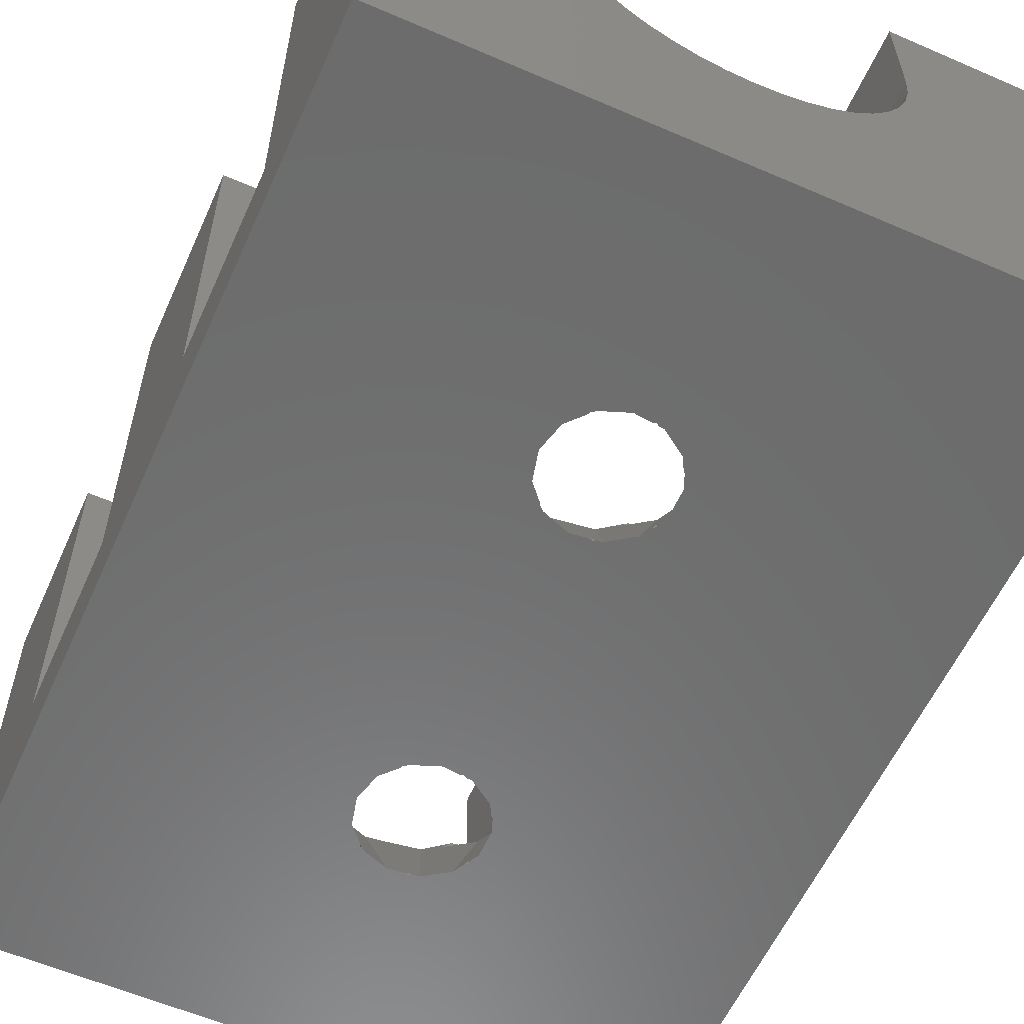
<metadata>
{"format":"stl","ext":"stl","renderer":"f3d","projection":"perspective","resolution":1024,"background":"white","views":[{"elev":-58.6,"azim":155.9,"up":"+Z"}]}
</metadata>
<code>
# stl→obj: 442 verts, 888 faces
v -11.05 -3.2 14.97
v -11.05 3.2 3.2
v -11.05 -3.2 3.2
v -11.05 -15.55 0
v -11.05 -15.55 14.97
v -11.05 -9.15 3.2
v -11.05 15.55 0
v -11.05 3.2 14.97
v -11.05 9.15 14.97
v -11.05 9.15 3.2
v -11.05 15.55 14.97
v -11.05 -9.15 14.97
v 1.622 -15.55 6.057
v 11.05 -15.55 0
v 11.05 -15.55 14.97
v 5.25 -15.55 14.97
v 5.25 -15.55 11.05
v 5.185 -15.55 10.23
v 4.993 -15.55 9.428
v 4.678 -15.55 8.667
v 4.247 -15.55 7.964
v 3.712 -15.55 7.338
v 3.086 -15.55 6.803
v 2.383 -15.55 6.372
v 0.8213 -15.55 5.865
v 0 -15.55 5.8
v -0.8213 -15.55 5.865
v -1.622 -15.55 6.057
v -2.383 -15.55 6.372
v -3.086 -15.55 6.803
v -4.678 -15.55 8.667
v -4.993 -15.55 9.428
v -3.712 -15.55 7.338
v -5.185 -15.55 10.23
v -4.247 -15.55 7.964
v -5.25 -15.55 11.05
v -5.25 -15.55 14.97
v 1.771 -5.246 0
v 0.2411 8.16 0
v 11.05 15.55 0
v -1.942 -5.696 0
v -1.942 -6.654 0
v -1.802 -6.92 0
v -1.802 -7.043 0
v -1.691 -7.131 0
v -1.497 -7.501 0
v -0.7092 -8.045 0
v -0.3085 -8.094 0
v -0.445 -8.125 0
v 0.2411 -8.16 0
v 1.136 -7.821 0
v -0.7092 4.305 0
v -1.497 4.849 0
v 1.199 -4.6 0
v 1.247 -4.611 0
v 1.199 -7.75 0
v 1.247 -7.739 0
v -0.7092 -4.305 0
v -0.5157 -4.281 0
v 1.292 -7.645 0
v -0.445 -4.225 0
v 1.771 -7.104 0
v -0.3085 -4.256 0
v 0.2411 -4.19 0
v 2 -6.175 0
v 1.136 -4.529 0
v 1.292 -4.705 0
v -1.497 -4.849 0
v -1.802 -5.307 0
v -1.691 -5.219 0
v -1.802 -5.43 0
v -1.942 5.696 0
v -1.942 6.654 0
v -1.802 5.43 0
v -1.802 5.307 0
v -1.691 5.219 0
v -0.5157 4.281 0
v 1.247 4.611 0
v 1.136 4.529 0
v 1.199 4.6 0
v -0.445 4.225 0
v -0.3085 4.256 0
v 0.2411 4.19 0
v 1.292 4.705 0
v 2 6.175 0
v 1.771 5.246 0
v 1.771 7.104 0
v 1.136 7.821 0
v 1.292 7.645 0
v 1.247 7.739 0
v 1.199 7.75 0
v -0.3085 8.094 0
v -0.445 8.125 0
v -0.5157 8.069 0
v -0.7092 8.045 0
v -1.497 7.501 0
v -1.802 7.043 0
v -1.691 7.131 0
v -1.802 6.92 0
v -0.5157 -8.069 0
v -5.25 15.55 11.05
v -5.25 15.55 14.97
v -5.185 15.55 10.23
v -4.993 15.55 9.428
v -4.678 15.55 8.667
v -4.247 15.55 7.964
v -3.712 15.55 7.338
v -3.086 15.55 6.803
v -2.383 15.55 6.372
v -1.622 15.55 6.057
v 0 15.55 5.8
v -0.8213 15.55 5.865
v 0.8213 15.55 5.865
v 1.622 15.55 6.057
v 2.383 15.55 6.372
v 3.712 15.55 7.338
v 3.086 15.55 6.803
v 4.247 15.55 7.964
v 4.678 15.55 8.667
v 4.993 15.55 9.428
v 5.185 15.55 10.23
v 5.25 15.55 11.05
v 5.25 15.55 14.97
v 11.05 15.55 14.97
v -6.773 9.15 14.97
v -5.25 12.35 14.97
v -6.773 12.35 14.97
v -3.564 9.15 4.056
v -1.843 9.15 3.2
v -2.106 9.15 3.507
v -2.426 9.15 3.584
v -4.614 9.15 4.699
v -5.551 9.15 5.499
v -6.351 9.15 6.436
v -6.994 9.15 7.486
v -7.466 9.15 8.624
v -7.753 9.15 9.822
v -7.753 9.15 12.28
v -7.466 9.15 13.48
v -6.994 9.15 14.61
v -7.85 9.15 11.05
v -2.507 3.658 3.2
v -2.695 3.788 3.2
v -3.495 5.313 3.2
v -3.389 5.112 3.2
v -1.843 3.2 3.2
v -3.495 7.037 3.2
v -2.801 8.36 3.2
v -2.695 8.562 3.2
v -6.773 3.2 14.97
v -6.994 3.2 14.61
v -7.466 3.2 13.48
v -7.753 3.2 12.28
v -7.85 3.2 11.05
v -7.753 3.2 9.822
v -7.466 3.2 8.624
v -6.994 3.2 7.486
v -6.351 3.2 6.436
v -5.551 3.2 5.499
v -4.614 3.2 4.699
v -2.426 3.2 3.584
v -2.106 3.2 3.507
v -3.564 3.2 4.056
v -6.773 -3.2 14.97
v -3.564 -3.2 4.056
v -1.843 -3.2 3.2
v -2.106 -3.2 3.507
v -2.426 -3.2 3.584
v -4.614 -3.2 4.699
v -5.551 -3.2 5.499
v -6.351 -3.2 6.436
v -6.994 -3.2 7.486
v -7.466 -3.2 8.624
v -7.753 -3.2 9.822
v -7.753 -3.2 12.28
v -7.466 -3.2 13.48
v -6.994 -3.2 14.61
v -7.85 -3.2 11.05
v -2.507 -8.692 3.2
v -2.695 -8.562 3.2
v -3.495 -7.037 3.2
v -3.389 -7.238 3.2
v -1.843 -9.15 3.2
v -3.495 -5.313 3.2
v -2.801 -3.99 3.2
v -2.695 -3.788 3.2
v -6.773 -9.15 14.97
v -6.994 -9.15 14.61
v -7.466 -9.15 13.48
v -7.753 -9.15 12.28
v -7.85 -9.15 11.05
v -7.753 -9.15 9.822
v -7.466 -9.15 8.624
v -6.994 -9.15 7.486
v -6.351 -9.15 6.436
v -5.551 -9.15 5.499
v -4.614 -9.15 4.699
v -2.426 -9.15 3.584
v -2.106 -9.15 3.507
v -3.564 -9.15 4.056
v -6.773 -12.35 14.97
v -5.25 -12.35 14.97
v -5.25 -12.35 11.05
v -5.185 -12.35 10.23
v -4.993 -12.35 9.428
v -4.678 -12.35 8.667
v -4.247 -12.35 7.964
v -3.712 -12.35 7.338
v -3.086 -12.35 6.803
v -2.383 -12.35 6.372
v -1.622 -12.35 6.057
v -0.8213 -12.35 5.865
v 0 -12.35 5.8
v 0.8213 -12.35 5.865
v 1.622 -12.35 6.057
v 2.383 -12.35 6.372
v 3.086 -12.35 6.803
v 3.712 -12.35 7.338
v 4.247 -12.35 7.964
v 4.678 -12.35 8.667
v 4.993 -12.35 9.428
v 5.185 -12.35 10.23
v 5.25 -12.35 11.05
v 5.25 -12.35 14.97
v 6.773 -12.35 14.97
v 11.05 -9.15 14.97
v 6.773 -9.15 14.97
v 11.05 3.2 3.2
v 11.05 -9.15 3.2
v 11.05 9.15 14.97
v 11.05 9.15 3.2
v 11.05 -3.2 14.97
v 11.05 -3.2 3.2
v 11.05 3.2 14.97
v -1.802 -5.307 0.1173
v -1.463 -2.847 3.353
v -1.297 -2.756 3.313
v 0.2125 -2.62 3.217
v 0 -2.654 3.2
v -1.228 -2.756 3.297
v -0.445 -4.225 0.09764
v 0.436 -2.584 3.234
v 1.968 -3.041 3.474
v 1.228 -2.852 3.297
v 2.045 -3.212 3.2
v 2.013 -3.2 3.2
v 2.053 -3.2 3.23
v 2.134 -3.083 3.514
v 3.037 -4.331 3.2
v 1.247 -4.611 0.05849
v 3.188 -4.502 3.2
v 3.545 -5.954 3.2
v 3.6 -6.175 3.2
v 3.242 -7.627 3.2
v 3.188 -7.848 3.2
v 2.196 -8.967 3.2
v 2.045 -9.138 3.2
v 1.247 -7.739 0.05849
v 2.134 -9.267 3.514
v 2.053 -9.15 3.23
v 1.228 -9.498 3.297
v 2.013 -9.15 3.2
v 0.6393 -9.697 3.25
v 0.436 -9.766 3.234
v 0 -9.696 3.2
v -1.085 -9.606 3.285
v -1.228 -9.594 3.297
v -0.445 -8.125 0.09764
v -1.297 -9.594 3.313
v -1.802 -7.043 0.1173
v -1.802 7.043 0.1173
v -1.463 9.503 3.353
v -1.297 9.594 3.313
v 0.2125 9.73 3.217
v 0 9.696 3.2
v -1.228 9.594 3.297
v -0.445 8.125 0.09764
v 0.436 9.766 3.234
v 1.968 9.309 3.474
v 1.228 9.498 3.297
v 2.045 9.138 3.2
v 2.013 9.15 3.2
v 2.053 9.15 3.23
v 2.134 9.267 3.514
v 3.037 8.019 3.2
v 1.247 7.739 0.05849
v 3.188 7.848 3.2
v 3.545 6.396 3.2
v 3.6 6.175 3.2
v 3.242 4.723 3.2
v 3.188 4.502 3.2
v 2.196 3.383 3.2
v 2.045 3.212 3.2
v 1.247 4.611 0.05849
v 2.134 3.083 3.514
v 2.053 3.2 3.23
v 1.228 2.852 3.297
v 2.013 3.2 3.2
v 0.6393 2.653 3.25
v 0.436 2.584 3.234
v 0 2.654 3.2
v -1.085 2.744 3.285
v -1.228 2.756 3.297
v -0.445 4.225 0.09764
v -1.297 2.756 3.313
v -1.802 5.307 0.1173
v 5.25 12.35 14.97
v 6.773 12.35 14.97
v 6.773 9.15 14.97
v 5.25 12.35 11.05
v 5.185 12.35 10.23
v 4.993 12.35 9.428
v 4.678 12.35 8.667
v 4.247 12.35 7.964
v 3.712 12.35 7.338
v 3.086 12.35 6.803
v 2.383 12.35 6.372
v 1.622 12.35 6.057
v 0.8213 12.35 5.865
v 0 12.35 5.8
v -0.8213 12.35 5.865
v -1.622 12.35 6.057
v -2.383 12.35 6.372
v -3.086 12.35 6.803
v -3.712 12.35 7.338
v -4.247 12.35 7.964
v -4.678 12.35 8.667
v -4.993 12.35 9.428
v -5.185 12.35 10.23
v -5.25 12.35 11.05
v -7.753 12.35 9.822
v -7.466 12.35 8.624
v -6.994 12.35 7.486
v -5.551 12.35 5.499
v -6.351 12.35 6.436
v -4.614 12.35 4.699
v -3.564 12.35 4.056
v -2.426 12.35 3.584
v -1.228 12.35 3.297
v 0 12.35 3.2
v 1.228 12.35 3.297
v 2.426 12.35 3.584
v 3.564 12.35 4.056
v 4.614 12.35 4.699
v 5.551 12.35 5.499
v 6.351 12.35 6.436
v 6.994 12.35 7.486
v 7.466 12.35 8.624
v 7.753 12.35 9.822
v 7.85 12.35 11.05
v 7.753 12.35 12.28
v -6.994 12.35 14.61
v -7.466 12.35 13.48
v -7.753 12.35 12.28
v -7.85 12.35 11.05
v 6.994 12.35 14.61
v 7.466 12.35 13.48
v -1.228 -12.35 3.297
v -2.426 -12.35 3.584
v -3.564 -12.35 4.056
v -4.614 -12.35 4.699
v -5.551 -12.35 5.499
v -6.351 -12.35 6.436
v -6.994 -12.35 7.486
v -7.466 -12.35 8.624
v -7.753 -12.35 9.822
v -7.85 -12.35 11.05
v -7.753 -12.35 12.28
v -7.466 -12.35 13.48
v -6.994 -12.35 14.61
v 6.994 -12.35 14.61
v 7.466 -12.35 13.48
v 7.753 -12.35 12.28
v 7.85 -12.35 11.05
v 7.753 -12.35 9.822
v 7.466 -12.35 8.624
v 6.994 -12.35 7.486
v 6.351 -12.35 6.436
v 5.551 -12.35 5.499
v 4.614 -12.35 4.699
v 3.564 -12.35 4.056
v 2.426 -12.35 3.584
v 1.228 -12.35 3.297
v 0 -12.35 3.2
v 6.994 -9.15 14.61
v 2.238 -9.15 3.514
v 2.257 -9.15 3.544
v 2.426 -9.15 3.584
v 3.564 -9.15 4.056
v 4.614 -9.15 4.699
v 5.551 -9.15 5.499
v 6.351 -9.15 6.436
v 7.466 -9.15 8.624
v 6.994 -9.15 7.486
v 7.753 -9.15 9.822
v 7.85 -9.15 11.05
v 7.753 -9.15 12.28
v 7.466 -9.15 13.48
v 6.994 -3.2 14.61
v 6.773 -3.2 14.97
v 7.466 -3.2 13.48
v 7.753 -3.2 12.28
v 7.85 -3.2 11.05
v 7.753 -3.2 9.822
v 7.466 -3.2 8.624
v 6.994 -3.2 7.486
v 6.351 -3.2 6.436
v 5.551 -3.2 5.499
v 4.614 -3.2 4.699
v 3.564 -3.2 4.056
v 2.426 -3.2 3.584
v 2.257 -3.2 3.544
v 6.773 3.2 14.97
v 2.238 3.2 3.514
v 2.257 3.2 3.544
v 2.426 3.2 3.584
v 3.564 3.2 4.056
v 4.614 3.2 4.699
v 5.551 3.2 5.499
v 6.351 3.2 6.436
v 7.466 3.2 8.624
v 6.994 3.2 7.486
v 7.753 3.2 9.822
v 7.85 3.2 11.05
v 7.753 3.2 12.28
v 7.466 3.2 13.48
v 6.994 3.2 14.61
v 6.994 9.15 14.61
v 7.466 9.15 13.48
v 7.753 9.15 12.28
v 7.85 9.15 11.05
v 7.753 9.15 9.822
v 7.466 9.15 8.624
v 6.994 9.15 7.486
v 6.351 9.15 6.436
v 5.551 9.15 5.499
v 4.614 9.15 4.699
v 3.564 9.15 4.056
v 2.426 9.15 3.584
v 2.257 9.15 3.544
v 2.241 3.185 3.54
v 2.241 -9.165 3.54
f 1 2 3
f 4 5 6
f 4 6 7
f 6 3 7
f 2 1 8
f 9 7 10
f 3 2 7
f 7 9 11
f 6 5 12
f 10 7 2
f 13 4 14
f 15 16 14
f 16 17 14
f 17 18 14
f 18 19 14
f 19 20 14
f 20 21 14
f 21 22 14
f 22 23 14
f 23 24 14
f 25 4 13
f 26 4 25
f 27 4 26
f 28 4 27
f 29 4 28
f 30 4 29
f 31 32 5
f 33 4 30
f 5 4 33
f 32 34 5
f 5 33 35
f 34 36 5
f 35 31 5
f 24 13 14
f 36 37 5
f 38 7 14
f 39 7 40
f 4 7 41
f 4 41 42
f 4 42 43
f 4 43 44
f 4 44 45
f 4 45 46
f 4 46 47
f 4 47 14
f 48 14 49
f 50 14 48
f 51 14 50
f 52 14 53
f 54 7 55
f 51 56 14
f 56 57 14
f 58 7 59
f 57 60 14
f 59 7 61
f 60 62 14
f 63 7 64
f 62 65 14
f 55 7 38
f 65 38 14
f 64 7 66
f 67 55 38
f 66 7 54
f 61 7 63
f 68 7 58
f 69 7 70
f 7 68 70
f 41 7 69
f 41 69 71
f 72 7 73
f 74 7 72
f 75 7 74
f 14 7 75
f 53 75 76
f 14 75 53
f 77 14 52
f 78 79 80
f 14 77 81
f 14 81 82
f 14 82 83
f 14 83 79
f 84 40 78
f 14 79 78
f 14 78 40
f 85 40 86
f 84 86 40
f 87 40 85
f 39 40 88
f 87 89 40
f 89 90 40
f 90 91 40
f 91 88 40
f 92 7 39
f 93 7 92
f 94 7 93
f 95 7 94
f 96 7 95
f 97 7 98
f 7 96 98
f 73 7 97
f 73 97 99
f 49 14 47
f 100 49 47
f 101 11 102
f 7 11 103
f 7 103 104
f 7 104 105
f 7 105 106
f 7 106 107
f 7 107 108
f 7 108 109
f 7 109 40
f 109 110 40
f 111 40 112
f 113 40 111
f 114 40 113
f 112 40 110
f 115 40 114
f 116 40 117
f 40 115 117
f 40 116 118
f 118 119 40
f 119 120 40
f 120 121 40
f 121 122 40
f 122 123 40
f 40 123 124
f 103 11 101
f 11 9 125
f 126 11 127
f 127 11 125
f 102 11 126
f 128 10 129
f 129 130 131
f 132 10 128
f 128 129 131
f 133 10 132
f 134 10 133
f 135 10 134
f 136 9 135
f 137 9 136
f 9 138 139
f 9 139 140
f 9 140 125
f 141 9 137
f 141 138 9
f 9 10 135
f 10 142 143
f 144 10 143
f 145 144 143
f 146 142 10
f 147 10 144
f 148 10 147
f 149 10 148
f 129 10 149
f 10 2 146
f 150 151 8
f 8 151 152
f 152 153 8
f 153 154 8
f 154 155 8
f 155 156 8
f 156 157 8
f 157 2 8
f 158 2 157
f 159 2 158
f 160 2 159
f 161 162 146
f 161 146 163
f 163 146 2
f 163 2 160
f 8 1 164
f 150 8 164
f 165 3 166
f 166 167 168
f 169 3 165
f 165 166 168
f 170 3 169
f 171 3 170
f 172 3 171
f 173 1 172
f 174 1 173
f 1 175 176
f 1 176 177
f 1 177 164
f 178 1 174
f 178 175 1
f 1 3 172
f 3 179 180
f 181 3 180
f 182 181 180
f 183 179 3
f 184 3 181
f 185 3 184
f 186 3 185
f 166 3 186
f 3 6 183
f 187 188 12
f 12 188 189
f 189 190 12
f 190 191 12
f 191 192 12
f 192 193 12
f 193 194 12
f 194 6 12
f 195 6 194
f 196 6 195
f 197 6 196
f 198 199 183
f 198 183 200
f 200 183 6
f 200 6 197
f 12 5 37
f 201 12 37
f 202 201 37
f 201 187 12
f 203 202 37
f 36 203 37
f 34 204 203
f 36 34 203
f 32 205 204
f 34 32 204
f 31 206 205
f 32 31 205
f 35 207 206
f 31 35 206
f 33 208 207
f 35 33 207
f 30 209 208
f 33 30 208
f 29 210 209
f 30 29 209
f 28 211 210
f 29 28 210
f 27 212 211
f 28 27 211
f 26 213 212
f 27 26 212
f 25 214 213
f 26 25 213
f 13 215 214
f 25 13 214
f 24 216 215
f 13 24 215
f 23 217 216
f 24 23 216
f 22 218 217
f 23 22 217
f 219 218 21
f 21 218 22
f 220 219 20
f 20 219 21
f 221 220 19
f 19 220 20
f 222 221 18
f 18 221 19
f 223 222 17
f 17 222 18
f 224 223 16
f 16 223 17
f 224 16 15
f 225 224 15
f 226 225 15
f 227 225 226
f 228 14 40
f 229 226 15
f 124 230 40
f 230 231 40
f 232 233 228
f 233 14 228
f 229 14 233
f 15 14 229
f 231 228 40
f 228 234 232
f 42 41 184
f 181 42 184
f 41 185 184
f 41 71 235
f 186 41 235
f 70 68 235
f 68 186 235
f 186 185 41
f 69 235 71
f 70 235 69
f 166 236 167
f 68 236 166
f 166 186 68
f 58 237 236
f 68 58 236
f 58 238 239
f 240 58 239
f 240 237 58
f 64 241 63
f 242 241 64
f 59 241 242
f 238 59 242
f 58 59 238
f 61 241 59
f 63 241 61
f 243 244 64
f 64 244 242
f 66 245 246
f 243 66 246
f 247 248 246
f 248 243 246
f 243 64 66
f 249 245 66
f 250 67 38
f 250 38 251
f 250 251 54
f 251 249 54
f 249 66 54
f 55 250 54
f 67 250 55
f 252 251 38
f 253 252 65
f 65 252 38
f 254 253 65
f 254 65 255
f 255 65 62
f 256 255 62
f 256 62 257
f 257 62 60
f 257 60 258
f 257 258 56
f 257 56 51
f 258 60 57
f 258 57 56
f 259 260 261
f 261 260 262
f 262 257 51
f 262 51 261
f 261 51 263
f 263 51 264
f 264 51 50
f 264 50 265
f 265 50 266
f 266 50 267
f 267 50 48
f 267 48 268
f 267 268 100
f 267 100 47
f 267 47 269
f 268 48 49
f 268 49 100
f 199 269 183
f 183 269 47
f 183 47 179
f 47 46 179
f 179 46 180
f 180 46 182
f 182 46 45
f 43 182 270
f 270 182 45
f 42 182 43
f 181 182 42
f 270 45 44
f 43 270 44
f 72 73 147
f 144 72 147
f 73 148 147
f 73 99 271
f 149 73 271
f 98 96 271
f 96 149 271
f 149 148 73
f 97 271 99
f 98 271 97
f 129 272 130
f 96 272 129
f 129 149 96
f 95 273 272
f 96 95 272
f 95 274 275
f 276 95 275
f 276 273 95
f 39 277 92
f 278 277 39
f 94 277 278
f 274 94 278
f 95 94 274
f 93 277 94
f 92 277 93
f 279 280 39
f 39 280 278
f 88 281 282
f 279 88 282
f 283 284 282
f 284 279 282
f 279 39 88
f 285 281 88
f 286 89 87
f 286 87 287
f 286 287 91
f 287 285 91
f 285 88 91
f 90 286 91
f 89 286 90
f 288 287 87
f 289 288 85
f 85 288 87
f 290 289 85
f 290 85 291
f 291 85 86
f 292 291 86
f 292 86 293
f 293 86 84
f 293 84 294
f 293 294 80
f 293 80 79
f 294 84 78
f 294 78 80
f 295 296 297
f 297 296 298
f 298 293 79
f 298 79 297
f 297 79 299
f 299 79 300
f 300 79 83
f 300 83 301
f 301 83 302
f 302 83 303
f 303 83 82
f 303 82 304
f 303 304 77
f 303 77 52
f 303 52 305
f 304 82 81
f 304 81 77
f 162 305 146
f 146 305 52
f 146 52 142
f 52 53 142
f 142 53 143
f 143 53 145
f 145 53 76
f 74 145 306
f 306 145 76
f 72 145 74
f 144 145 72
f 306 76 75
f 74 306 75
f 123 307 308
f 230 123 308
f 309 230 308
f 230 124 123
f 122 310 123
f 123 310 307
f 122 121 310
f 310 121 311
f 121 120 311
f 311 120 312
f 120 119 312
f 312 119 313
f 119 118 313
f 313 118 314
f 118 116 314
f 314 116 315
f 315 116 117
f 316 315 117
f 316 117 115
f 317 316 115
f 317 115 114
f 318 317 114
f 318 114 113
f 319 318 113
f 319 113 111
f 320 319 111
f 320 111 112
f 321 320 112
f 321 112 110
f 322 321 110
f 322 110 109
f 323 322 109
f 323 109 108
f 324 323 108
f 324 108 107
f 325 324 107
f 325 107 106
f 326 325 106
f 326 106 105
f 327 326 105
f 327 105 104
f 328 327 104
f 328 104 103
f 329 328 103
f 329 103 101
f 330 329 101
f 330 101 102
f 126 330 102
f 331 332 333
f 334 331 335
f 335 331 333
f 336 331 334
f 337 331 336
f 338 331 337
f 339 331 338
f 340 331 339
f 341 331 340
f 324 331 341
f 324 325 331
f 321 322 342
f 319 320 343
f 318 319 344
f 316 317 345
f 315 316 346
f 314 315 347
f 312 313 348
f 311 312 349
f 310 311 350
f 327 328 331
f 351 310 350
f 329 330 331
f 350 311 349
f 349 312 348
f 348 313 347
f 313 314 347
f 347 315 346
f 346 316 345
f 345 317 344
f 317 318 344
f 344 319 343
f 343 320 342
f 320 321 342
f 342 322 341
f 322 323 341
f 323 324 341
f 328 329 331
f 325 326 331
f 326 327 331
f 126 331 330
f 127 331 126
f 352 331 127
f 353 331 352
f 354 331 353
f 355 331 354
f 307 356 308
f 307 357 356
f 307 351 357
f 307 310 351
f 352 127 125
f 140 352 125
f 353 352 140
f 139 353 140
f 354 353 139
f 138 354 139
f 355 354 138
f 141 355 138
f 137 331 355
f 141 137 355
f 136 332 331
f 137 136 331
f 135 333 332
f 136 135 332
f 134 335 333
f 135 134 333
f 133 334 335
f 134 133 335
f 132 336 334
f 133 132 334
f 128 337 336
f 132 128 336
f 131 338 337
f 128 131 337
f 130 272 273
f 339 130 273
f 276 339 273
f 338 130 339
f 131 130 338
f 167 236 237
f 303 167 237
f 240 303 237
f 305 167 303
f 162 167 305
f 161 167 162
f 168 167 161
f 168 161 163
f 165 168 163
f 165 163 160
f 169 165 160
f 169 160 159
f 170 169 159
f 170 159 158
f 171 170 158
f 171 158 157
f 172 171 157
f 172 157 156
f 173 172 156
f 173 156 155
f 174 173 155
f 174 155 154
f 178 174 154
f 154 153 175
f 178 154 175
f 153 152 176
f 175 153 176
f 152 151 177
f 176 152 177
f 151 150 164
f 177 151 164
f 358 267 269
f 199 358 269
f 199 198 358
f 198 359 358
f 359 198 200
f 360 359 200
f 360 200 197
f 361 360 197
f 361 197 196
f 362 361 196
f 362 196 195
f 363 362 195
f 363 195 194
f 364 363 194
f 364 194 193
f 365 364 193
f 365 193 192
f 366 365 192
f 366 192 191
f 367 366 191
f 191 190 368
f 367 191 368
f 190 189 369
f 368 190 369
f 189 188 370
f 369 189 370
f 188 187 201
f 370 188 201
f 369 370 368
f 368 370 201
f 368 201 202
f 368 202 203
f 368 203 204
f 204 205 368
f 205 206 368
f 206 207 368
f 207 358 368
f 222 225 221
f 223 224 225
f 223 225 222
f 221 225 371
f 221 371 372
f 221 372 220
f 220 372 373
f 220 373 219
f 219 373 374
f 219 374 218
f 218 374 375
f 218 375 217
f 217 375 376
f 217 376 216
f 216 376 377
f 216 377 215
f 215 377 378
f 215 378 214
f 214 378 379
f 214 379 213
f 213 379 380
f 213 380 212
f 212 380 381
f 212 381 211
f 211 381 382
f 211 382 210
f 210 382 383
f 210 383 209
f 209 383 384
f 209 384 208
f 208 384 358
f 208 358 207
f 368 358 359
f 368 359 360
f 368 360 361
f 368 361 362
f 368 362 363
f 368 363 364
f 368 364 365
f 368 365 366
f 368 366 367
f 385 371 227
f 227 371 225
f 386 387 260
f 260 387 388
f 260 388 389
f 260 229 262
f 389 229 260
f 390 229 389
f 391 229 390
f 392 229 391
f 393 226 394
f 395 226 393
f 396 226 395
f 397 226 396
f 398 226 397
f 385 227 226
f 385 226 398
f 394 226 229
f 394 229 392
f 245 233 246
f 229 233 245
f 251 229 249
f 252 229 251
f 253 229 252
f 254 229 253
f 255 229 254
f 256 229 255
f 257 229 256
f 262 229 257
f 245 249 229
f 399 232 400
f 401 232 399
f 402 403 233
f 233 232 401
f 404 233 403
f 405 233 404
f 406 233 405
f 407 233 406
f 408 233 407
f 409 233 408
f 410 233 409
f 411 233 410
f 412 233 411
f 247 233 412
f 246 233 247
f 401 402 233
f 413 400 232
f 234 413 232
f 414 415 296
f 296 415 416
f 296 416 417
f 296 228 298
f 417 228 296
f 418 228 417
f 419 228 418
f 420 228 419
f 421 234 422
f 423 234 421
f 424 234 423
f 425 234 424
f 426 234 425
f 427 413 234
f 427 234 426
f 422 234 228
f 422 228 420
f 281 231 282
f 228 231 281
f 287 228 285
f 288 228 287
f 289 228 288
f 290 228 289
f 291 228 290
f 292 228 291
f 293 228 292
f 298 228 293
f 281 285 228
f 428 230 309
f 429 230 428
f 430 431 231
f 231 230 429
f 432 231 431
f 433 231 432
f 434 231 433
f 435 231 434
f 436 231 435
f 437 231 436
f 438 231 437
f 439 231 438
f 440 231 439
f 283 231 440
f 282 231 283
f 429 430 231
f 239 301 302
f 303 239 302
f 303 240 239
f 238 242 297
f 297 242 244
f 238 297 299
f 238 300 301
f 238 299 300
f 238 301 239
f 411 248 412
f 416 248 411
f 243 248 416
f 415 243 416
f 441 243 415
f 295 243 441
f 297 243 295
f 244 243 297
f 412 248 247
f 382 388 387
f 259 382 442
f 442 382 387
f 261 382 259
f 383 382 261
f 383 261 263
f 265 383 264
f 264 383 263
f 384 383 265
f 442 386 259
f 259 386 260
f 384 265 266
f 267 384 266
f 267 358 384
f 275 340 339
f 276 275 339
f 274 278 341
f 341 278 280
f 274 341 340
f 274 340 275
f 439 284 440
f 342 284 439
f 279 284 342
f 341 279 342
f 280 279 341
f 440 284 283
f 441 414 295
f 295 414 296
f 356 428 308
f 308 428 309
f 357 429 356
f 356 429 428
f 351 430 357
f 357 430 429
f 350 431 351
f 351 431 430
f 350 349 431
f 431 349 432
f 349 348 432
f 432 348 433
f 348 347 433
f 433 347 434
f 347 346 434
f 434 346 435
f 346 345 435
f 435 345 436
f 436 345 344
f 437 436 344
f 437 344 343
f 438 437 343
f 438 343 342
f 439 438 342
f 381 389 388
f 382 381 388
f 380 390 389
f 381 380 389
f 379 391 390
f 380 379 390
f 392 391 378
f 378 391 379
f 394 392 377
f 377 392 378
f 393 394 376
f 376 394 377
f 395 393 375
f 375 393 376
f 396 395 374
f 374 395 375
f 396 374 397
f 397 374 373
f 397 373 398
f 398 373 372
f 398 372 385
f 385 372 371
f 442 387 386
f 410 417 416
f 411 410 416
f 409 418 417
f 410 409 417
f 408 419 418
f 409 408 418
f 420 419 407
f 407 419 408
f 422 420 406
f 406 420 407
f 421 422 405
f 405 422 406
f 423 421 404
f 404 421 405
f 424 423 403
f 403 423 404
f 424 403 425
f 425 403 402
f 425 402 426
f 426 402 401
f 426 401 427
f 427 401 399
f 427 399 413
f 413 399 400
f 441 415 414

</code>
